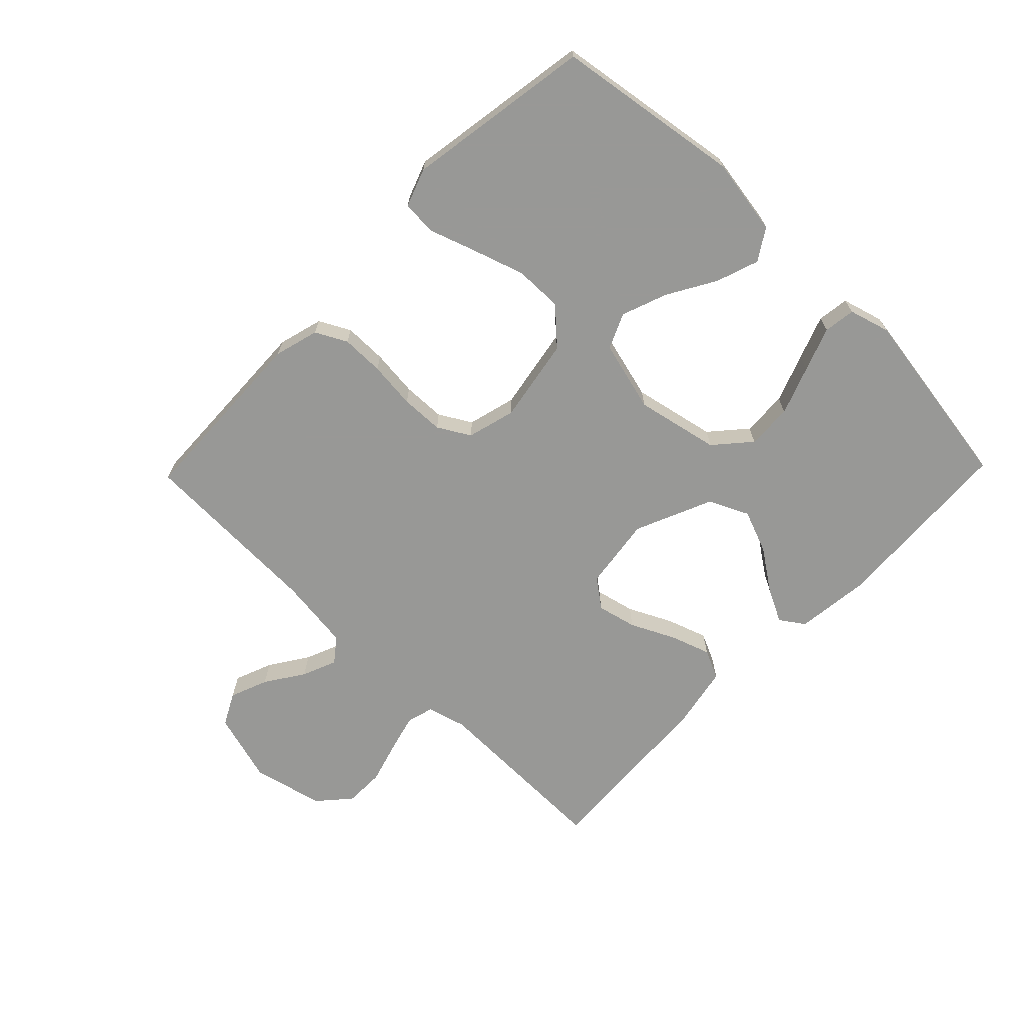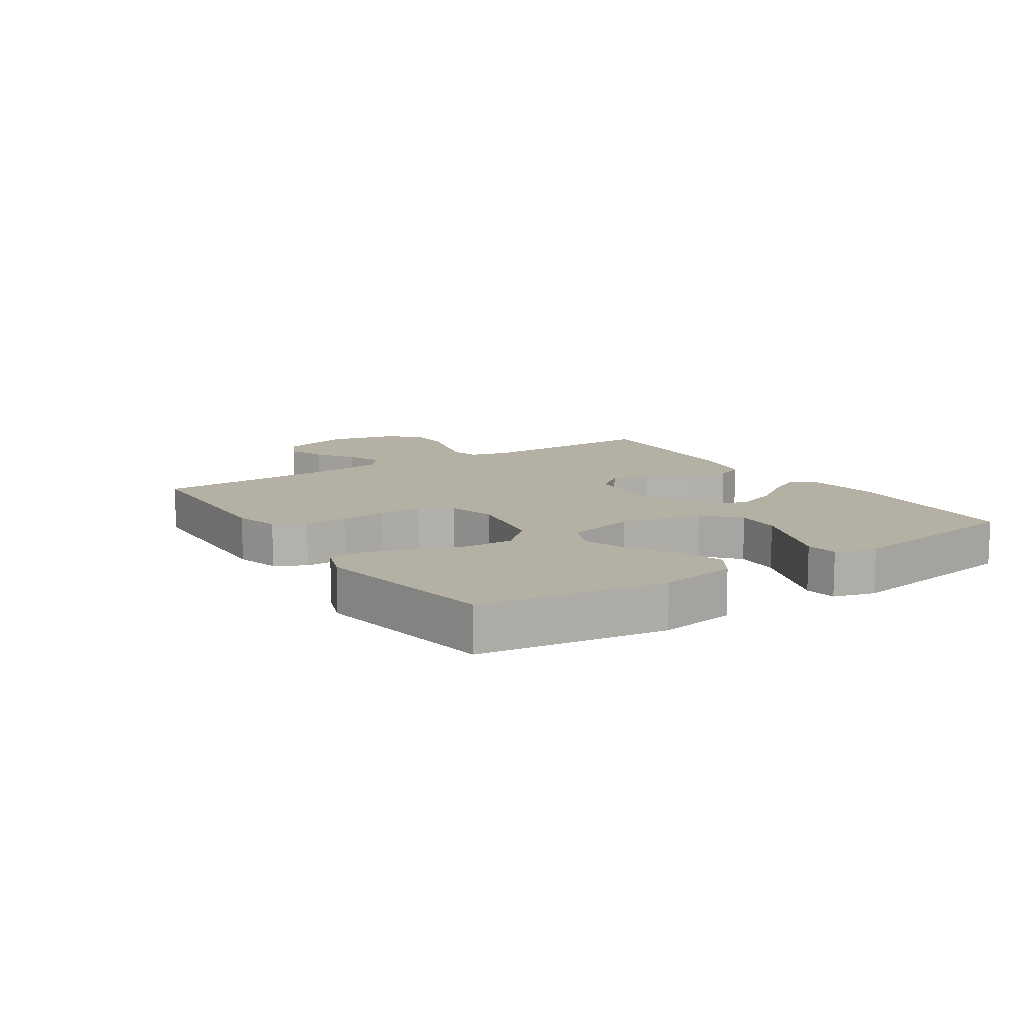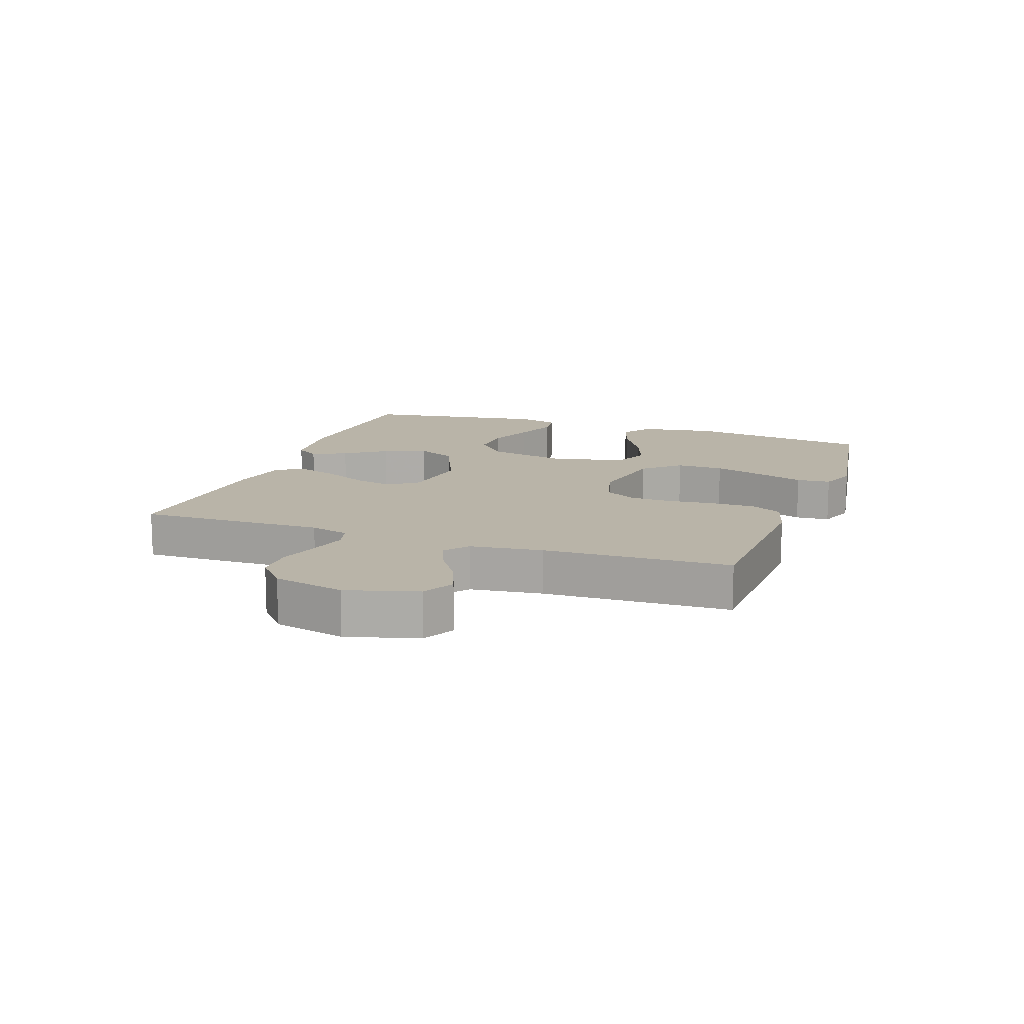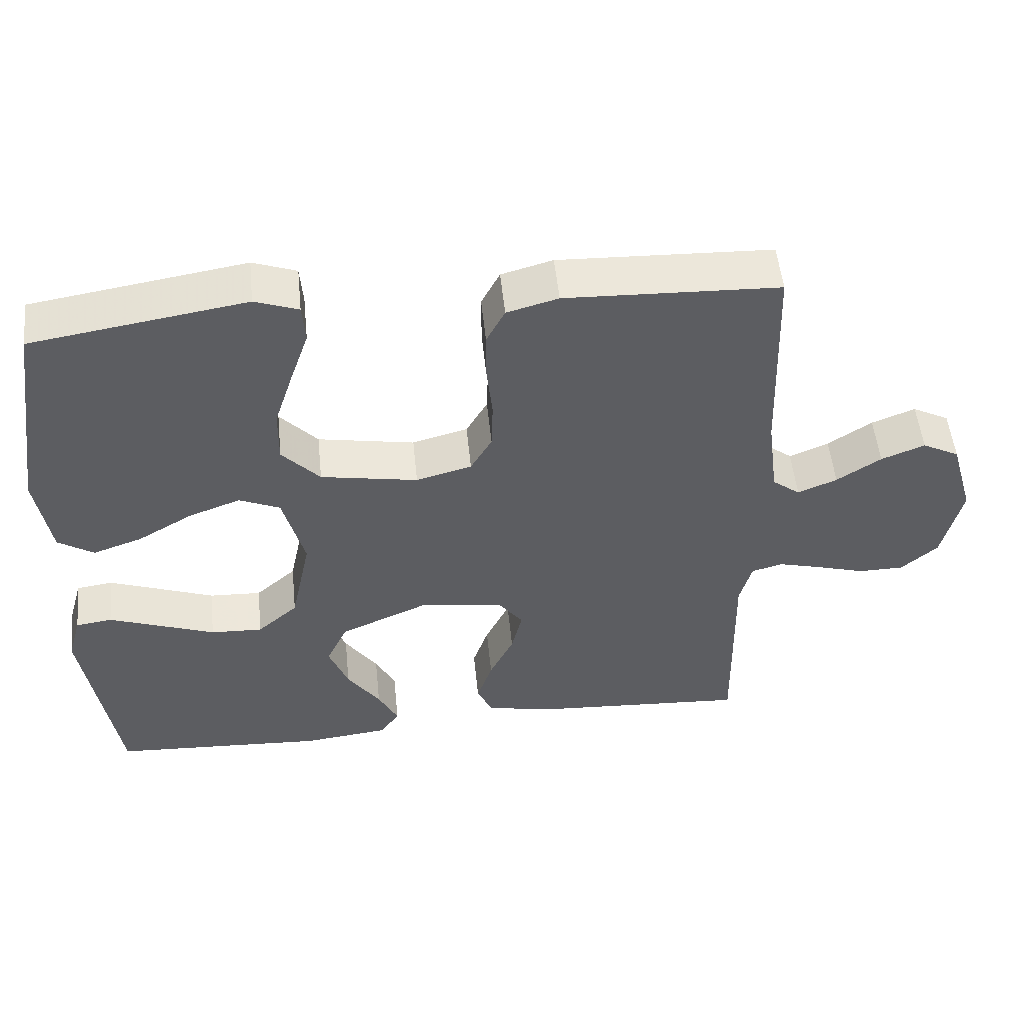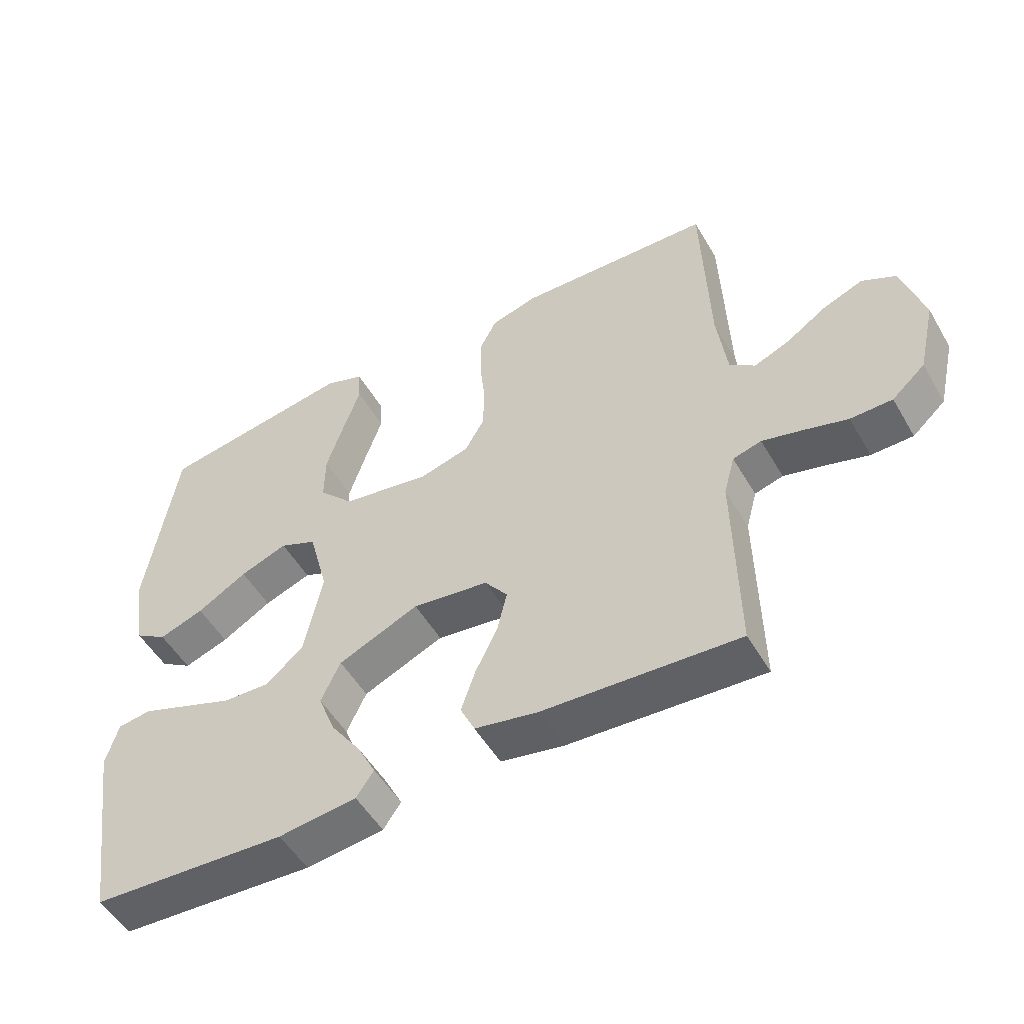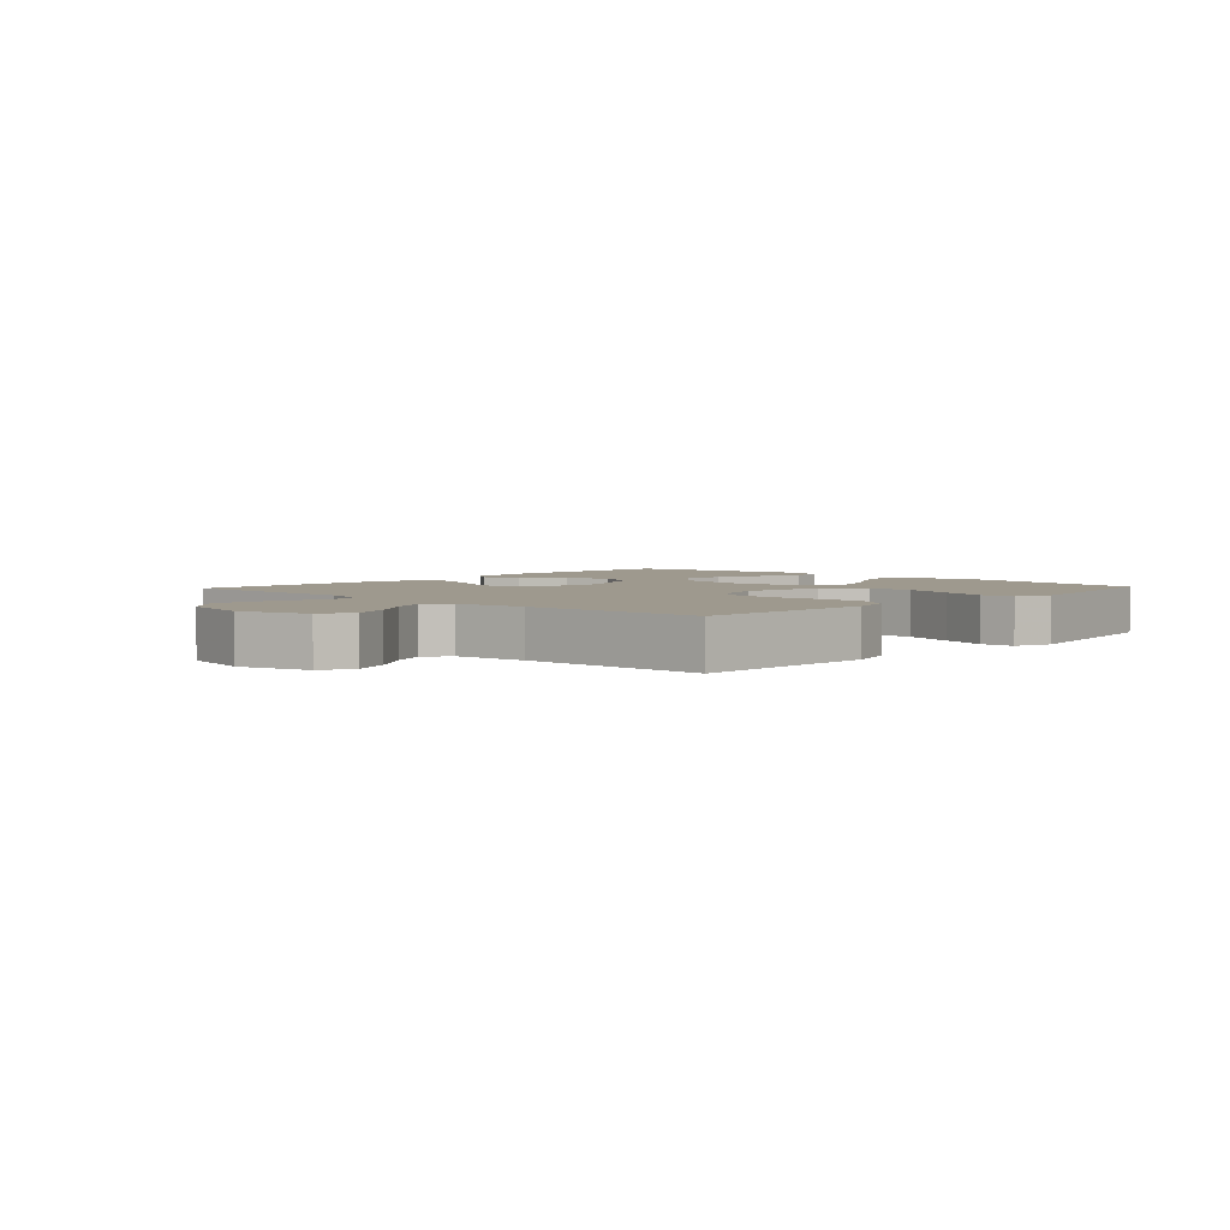
<metadata>
{"format":"obj","ext":"obj","renderer":"f3d","projection":"perspective","resolution":1024,"background":"white","views":[{"elev":-68.5,"azim":45.9,"up":"+Y"},{"elev":11.5,"azim":56.7,"up":"+Y"},{"elev":13.2,"azim":-70.3,"up":"+Y"},{"elev":52.2,"azim":174.2,"up":"+Z"},{"elev":-51.8,"azim":-150.4,"up":"+Z"},{"elev":3.5,"azim":-47.1,"up":"+Y"}]}
</metadata>
<code>
v 0.5 0.07 -0.5
v 0.2 0.07 -0.516
v 0.08 0.07 -0.502
v 0.053 0.07 -0.463
v 0.081 0.07 -0.408
v 0.127 0.07 -0.342
v 0.154 0.07 -0.273
v 0.124 0.07 -0.209
v 0 0.07 -0.155
v -0.117 0.07 -0.171
v -0.152 0.07 -0.217
v -0.137 0.07 -0.281
v -0.103 0.07 -0.351
v -0.081 0.07 -0.416
v -0.103 0.07 -0.463
v -0.2 0.07 -0.482
v -0.5 0.07 -0.5
v -0.495 0.07 -0.2
v -0.512 0.07 -0.137
v -0.556 0.07 -0.125
v -0.617 0.07 -0.141
v -0.685 0.07 -0.161
v -0.749 0.07 -0.16
v -0.8 0.07 -0.115
v -0.827 0.07 0
v -0.794 0.07 0.114
v -0.742 0.07 0.141
v -0.681 0.07 0.117
v -0.619 0.07 0.076
v -0.564 0.07 0.053
v -0.525 0.07 0.083
v -0.51 0.07 0.2
v -0.5 0.07 0.5
v -0.2 0.07 0.511
v -0.128 0.07 0.491
v -0.102 0.07 0.441
v -0.102 0.07 0.372
v -0.11 0.07 0.296
v -0.108 0.07 0.227
v -0.078 0.07 0.175
v 0 0.07 0.154
v 0.136 0.07 0.178
v 0.189 0.07 0.235
v 0.188 0.07 0.312
v 0.161 0.07 0.395
v 0.135 0.07 0.471
v 0.139 0.07 0.526
v 0.2 0.07 0.548
v 0.5 0.07 0.5
v 0.545 0.07 0.2
v 0.525 0.07 0.076
v 0.475 0.07 0.044
v 0.406 0.07 0.068
v 0.329 0.07 0.113
v 0.256 0.07 0.14
v 0.199 0.07 0.115
v 0.169 0.07 0
v 0.197 0.07 -0.134
v 0.254 0.07 -0.184
v 0.327 0.07 -0.181
v 0.405 0.07 -0.152
v 0.476 0.07 -0.126
v 0.527 0.07 -0.133
v 0.546 0.07 -0.2
v 0.5 0 -0.5
v 0.2 0 -0.516
v 0.08 0 -0.502
v 0.053 0 -0.463
v 0.081 0 -0.408
v 0.127 0 -0.342
v 0.154 0 -0.273
v 0.124 0 -0.209
v 0 0 -0.155
v -0.117 0 -0.171
v -0.152 0 -0.217
v -0.137 0 -0.281
v -0.103 0 -0.351
v -0.081 0 -0.416
v -0.103 0 -0.463
v -0.2 0 -0.482
v -0.5 0 -0.5
v -0.495 0 -0.2
v -0.512 0 -0.137
v -0.556 0 -0.125
v -0.617 0 -0.141
v -0.685 0 -0.161
v -0.749 0 -0.16
v -0.8 0 -0.115
v -0.827 0 0
v -0.794 0 0.114
v -0.742 0 0.141
v -0.681 0 0.117
v -0.619 0 0.076
v -0.564 0 0.053
v -0.525 0 0.083
v -0.51 0 0.2
v -0.5 0 0.5
v -0.2 0 0.511
v -0.128 0 0.491
v -0.102 0 0.441
v -0.102 0 0.372
v -0.11 0 0.296
v -0.108 0 0.227
v -0.078 0 0.175
v 0 0 0.154
v 0.136 0 0.178
v 0.189 0 0.235
v 0.188 0 0.312
v 0.161 0 0.395
v 0.135 0 0.471
v 0.139 0 0.526
v 0.2 0 0.548
v 0.5 0 0.5
v 0.545 0 0.2
v 0.525 0 0.076
v 0.475 0 0.044
v 0.406 0 0.068
v 0.329 0 0.113
v 0.256 0 0.14
v 0.199 0 0.115
v 0.169 0 0
v 0.197 0 -0.134
v 0.254 0 -0.184
v 0.327 0 -0.181
v 0.405 0 -0.152
v 0.476 0 -0.126
v 0.527 0 -0.133
v 0.546 0 -0.2
f 60 61 62 63
f 60 63 64 1
f 51 52 53 54
f 51 54 55
f 50 51 55
f 49 50 55
f 48 49 55 56
f 45 46 47 48
f 44 45 48
f 43 44 48 56
f 35 36 37 38
f 35 38 39
f 32 33 34 35
f 31 32 35 39
f 30 31 39 40
f 26 27 28 29
f 26 29 30
f 25 26 30
f 24 25 30
f 21 22 23 24
f 20 21 24 30
f 19 20 30 40
f 15 16 17 18
f 12 13 14 15
f 11 12 15 18
f 10 11 18 19
f 3 4 5 6
f 3 6 7
f 2 3 7
f 59 60 1 2
f 58 59 2 7
f 57 58 7 8
f 42 43 56 57
f 41 42 57 8
f 40 41 8 9
f 9 10 19 40
f 127 126 125 124
f 65 128 127 124
f 118 117 116 115
f 119 118 115
f 119 115 114
f 119 114 113
f 120 119 113 112
f 112 111 110 109
f 112 109 108
f 120 112 108 107
f 102 101 100 99
f 103 102 99
f 99 98 97 96
f 103 99 96 95
f 104 103 95 94
f 93 92 91 90
f 94 93 90
f 94 90 89
f 94 89 88
f 88 87 86 85
f 94 88 85 84
f 104 94 84 83
f 82 81 80 79
f 79 78 77 76
f 82 79 76 75
f 83 82 75 74
f 70 69 68 67
f 71 70 67
f 71 67 66
f 66 65 124 123
f 71 66 123 122
f 72 71 122 121
f 121 120 107 106
f 72 121 106 105
f 73 72 105 104
f 104 83 74 73
f 1 65 66 2
f 2 66 67 3
f 3 67 68 4
f 4 68 69 5
f 5 69 70 6
f 6 70 71 7
f 7 71 72 8
f 8 72 73 9
f 9 73 74 10
f 10 74 75 11
f 11 75 76 12
f 12 76 77 13
f 13 77 78 14
f 14 78 79 15
f 15 79 80 16
f 16 80 81 17
f 17 81 82 18
f 18 82 83 19
f 19 83 84 20
f 20 84 85 21
f 21 85 86 22
f 22 86 87 23
f 23 87 88 24
f 24 88 89 25
f 25 89 90 26
f 26 90 91 27
f 27 91 92 28
f 28 92 93 29
f 29 93 94 30
f 30 94 95 31
f 31 95 96 32
f 32 96 97 33
f 33 97 98 34
f 34 98 99 35
f 35 99 100 36
f 36 100 101 37
f 37 101 102 38
f 38 102 103 39
f 39 103 104 40
f 40 104 105 41
f 41 105 106 42
f 42 106 107 43
f 43 107 108 44
f 44 108 109 45
f 45 109 110 46
f 46 110 111 47
f 47 111 112 48
f 48 112 113 49
f 49 113 114 50
f 50 114 115 51
f 51 115 116 52
f 52 116 117 53
f 53 117 118 54
f 54 118 119 55
f 55 119 120 56
f 56 120 121 57
f 57 121 122 58
f 58 122 123 59
f 59 123 124 60
f 60 124 125 61
f 61 125 126 62
f 62 126 127 63
f 63 127 128 64
f 64 128 65 1

</code>
